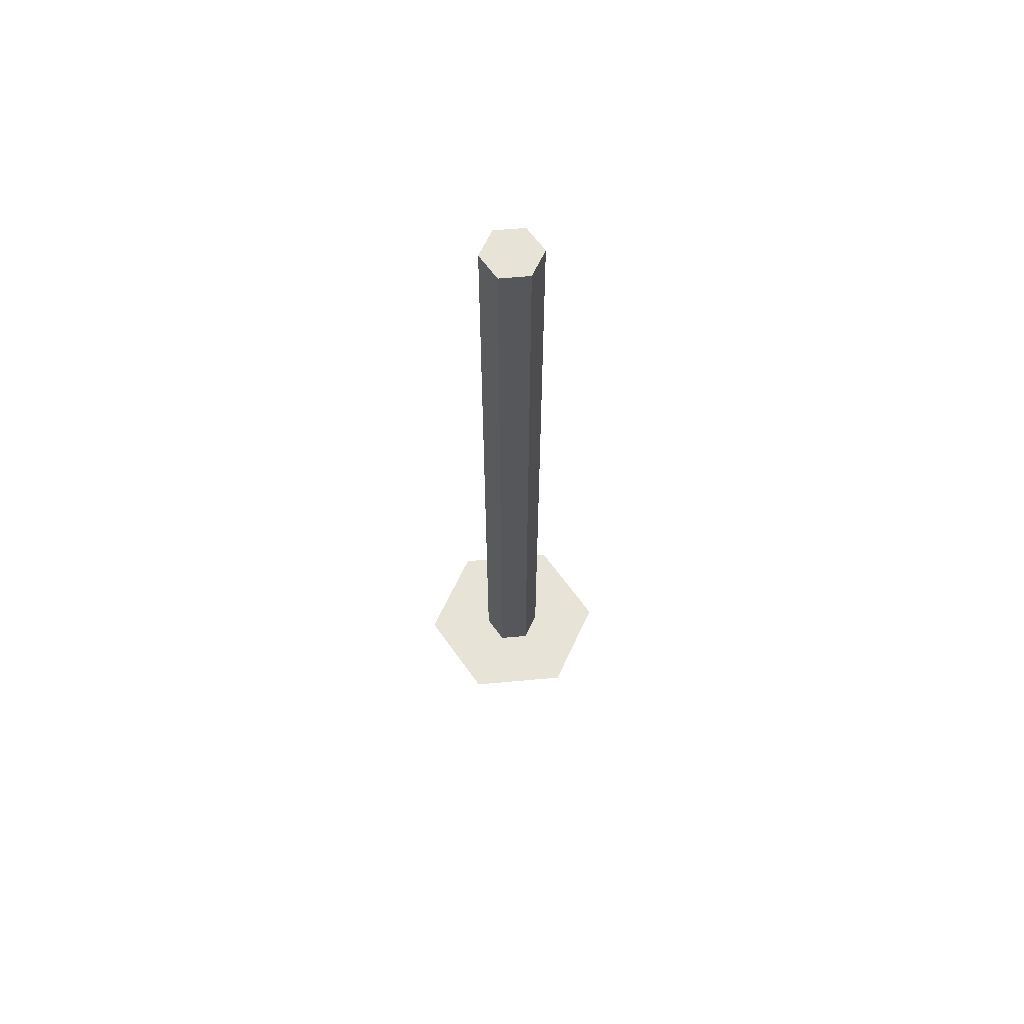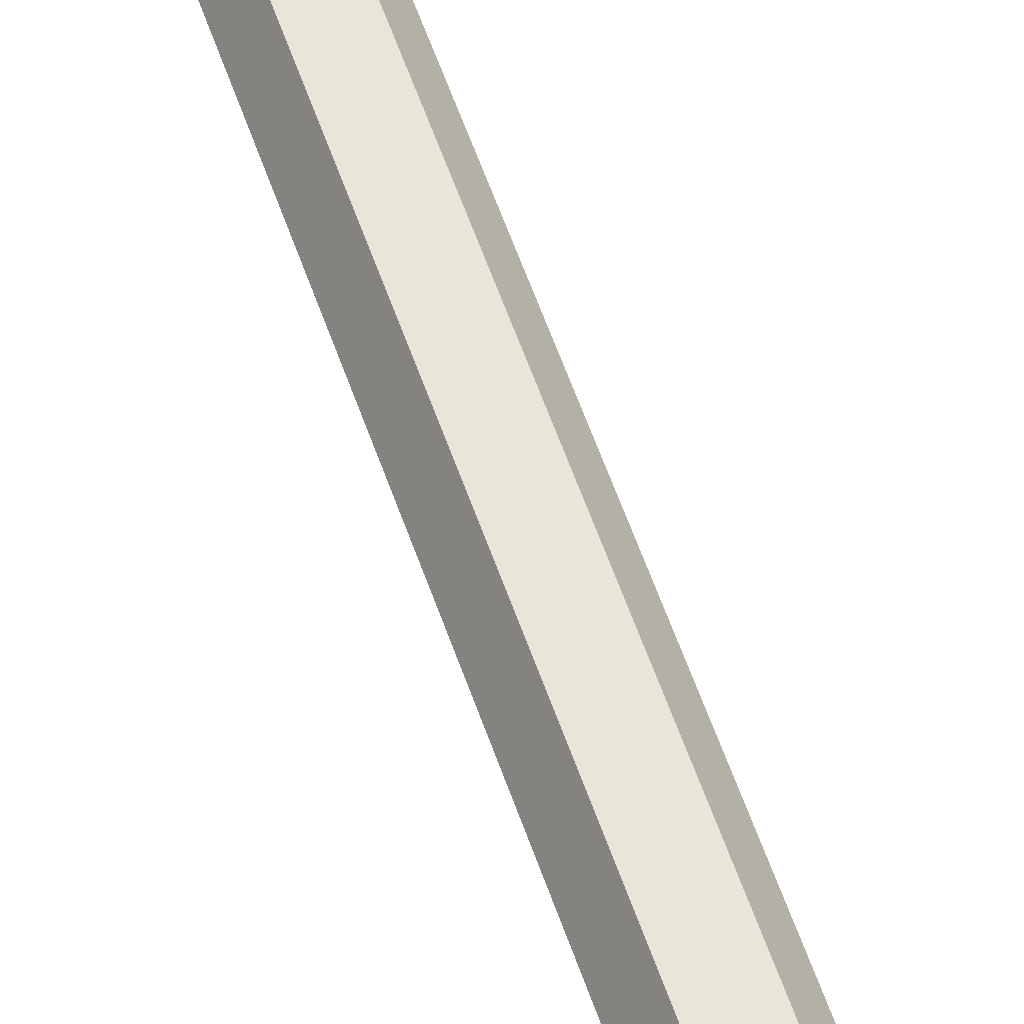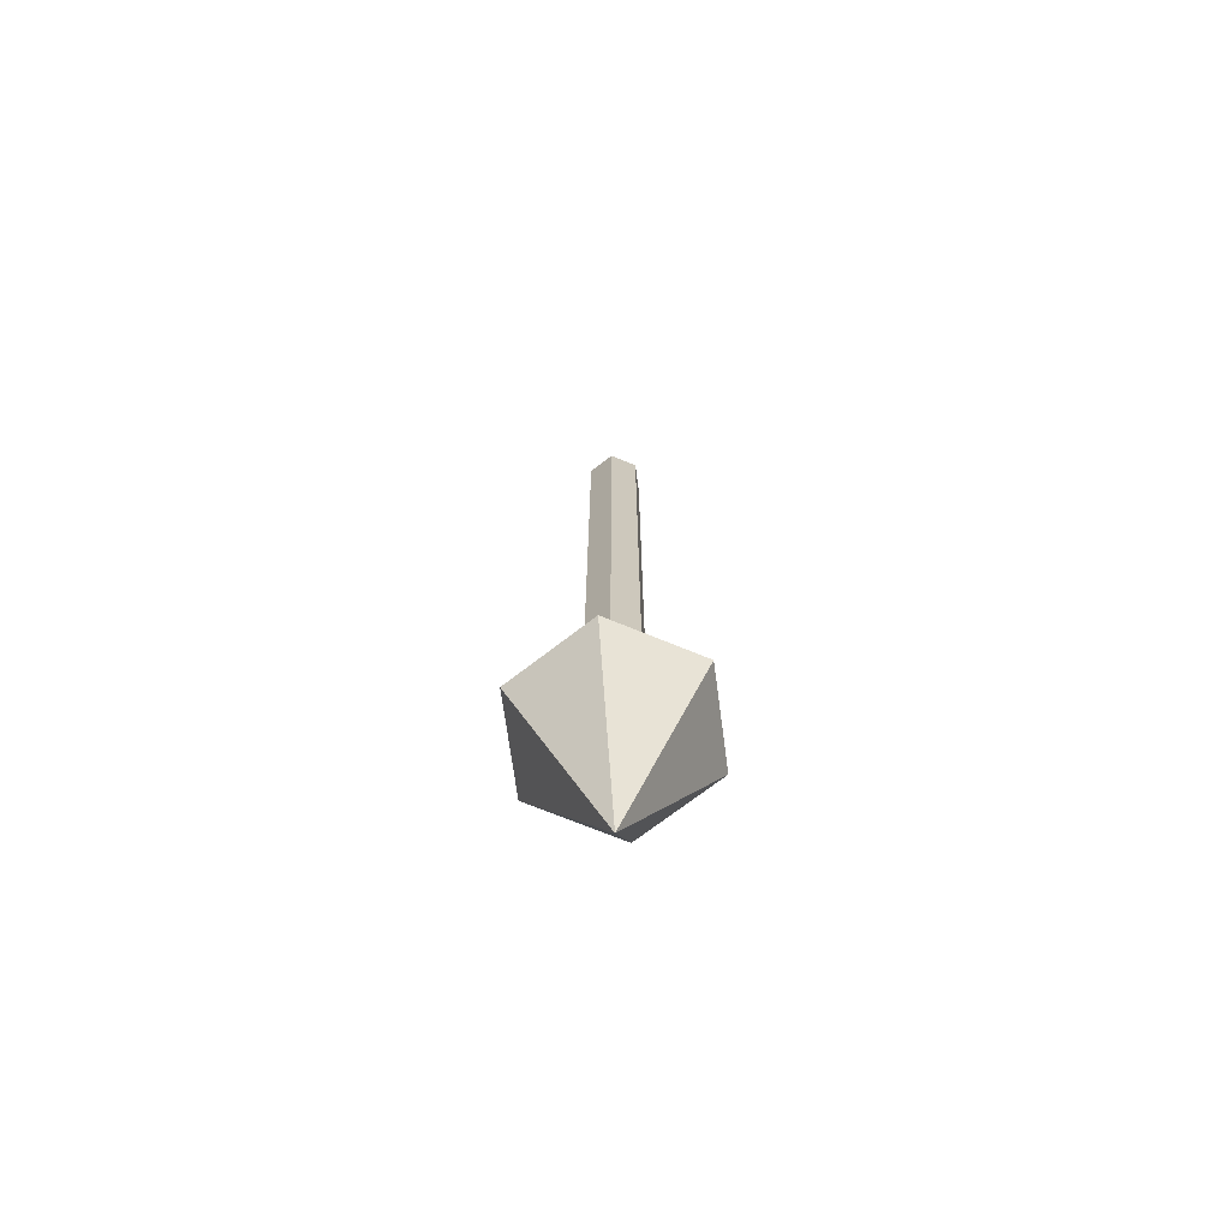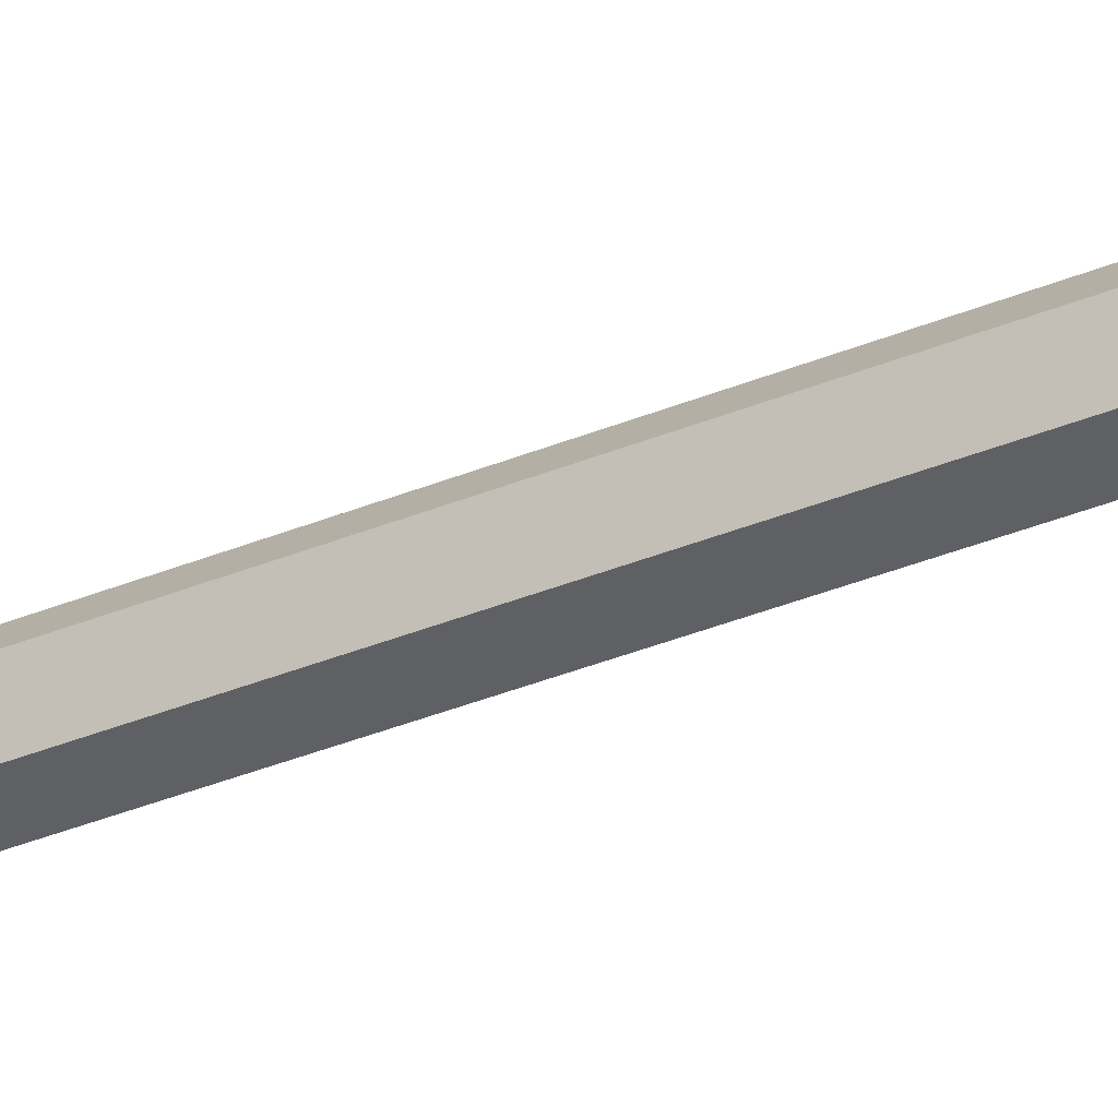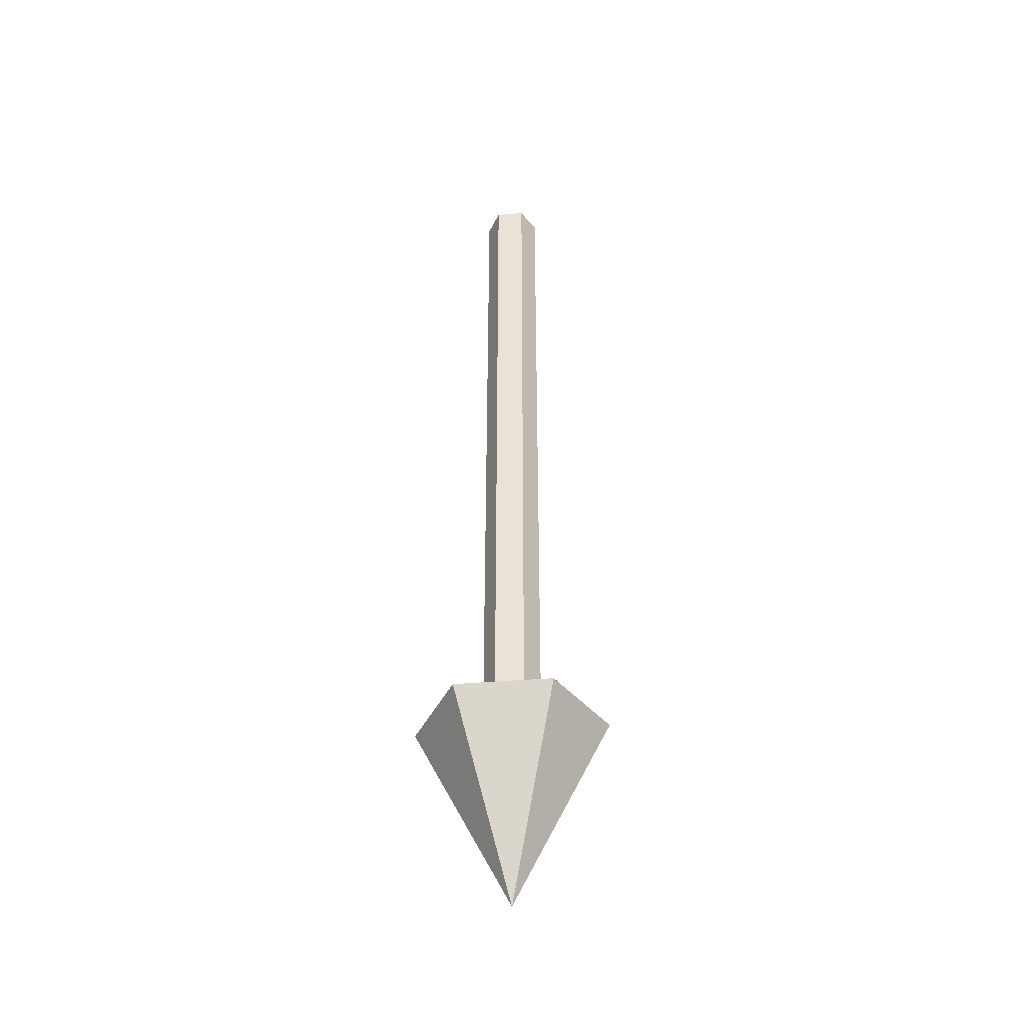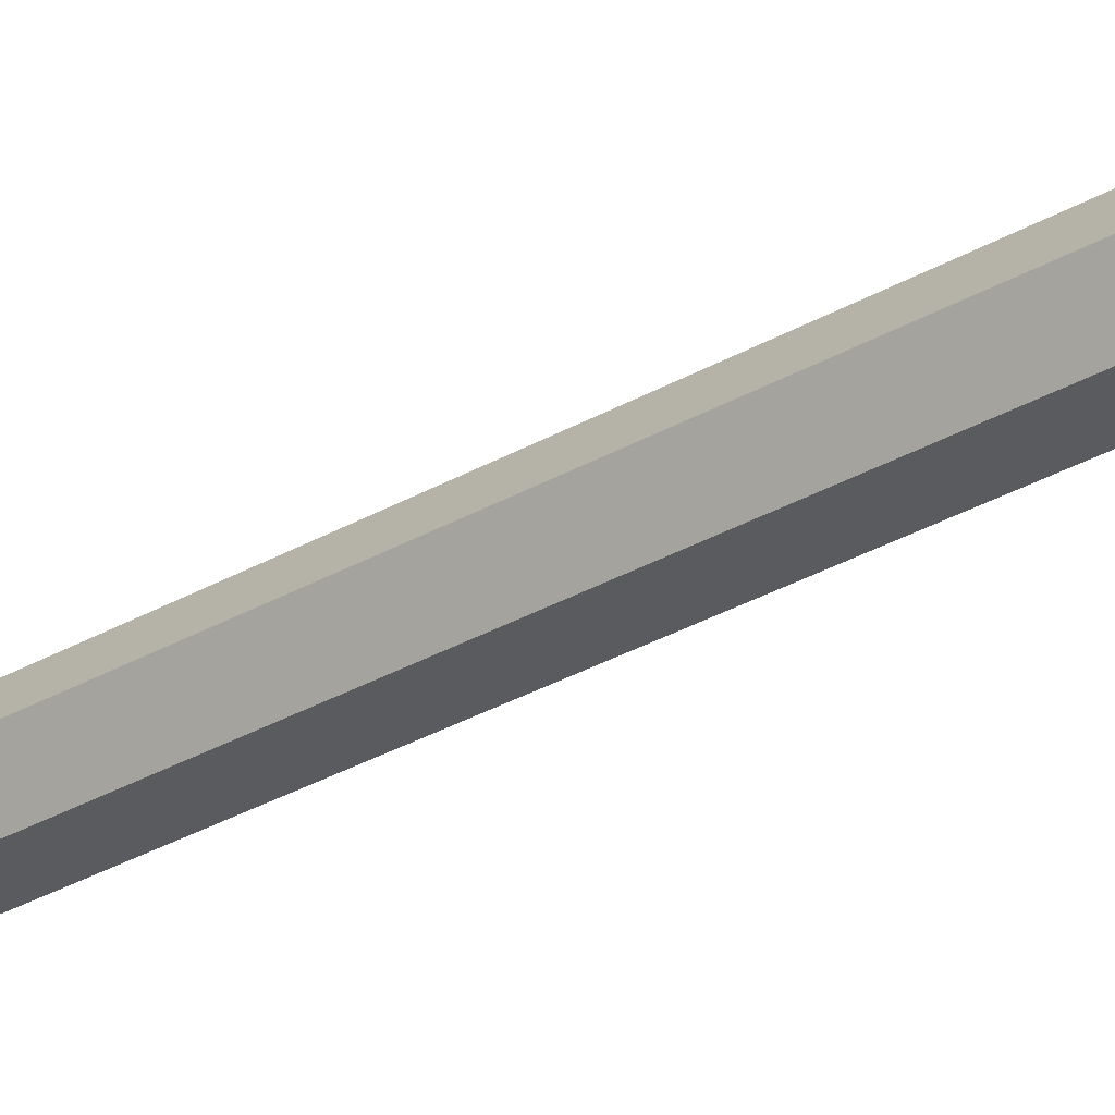
<metadata>
{"format":"obj","ext":"obj","renderer":"f3d","projection":"perspective","resolution":1024,"background":"white","views":[{"elev":62.7,"azim":114.7,"up":"+Y"},{"elev":58.1,"azim":161.1,"up":"+Z"},{"elev":-71.6,"azim":157.7,"up":"+Y"},{"elev":-44.7,"azim":-65.6,"up":"+Z"},{"elev":-41.4,"azim":-174.2,"up":"+Y"},{"elev":-32.7,"azim":-51.6,"up":"+Z"}]}
</metadata>
<code>
g default
v -0.0075 0.4482 -0.01299
v 0.0075 0.4482 -0.01299
v 0.015 0.4482 -0
v 0.0075 0.4482 0.01299
v -0.0075 0.4482 0.01299
v -0.015 0.4482 0
v -0.0075 0.04818 -0.01299
v 0.0075 0.04818 -0.01299
v 0.015 0.04818 -0
v 0.0075 0.04818 0.01299
v -0.0075 0.04818 0.01299
v -0.015 0.04818 0
v 0 0.4482 0
v 0 0.04818 0
v -0.025 0.05 -0.0433
v 0.025 0.05 -0.0433
v 0.05 0.05 -0
v 0.025 0.05 0.0433
v -0.025 0.05 0.0433
v -0.05 0.05 0
v -0 -0.05 0
g pCylinder2
f 1 2 8 7
f 2 3 9 8
f 3 4 10 9
f 4 5 11 10
f 5 6 12 11
f 6 1 7 12
f 2 1 13
f 3 2 13
f 4 3 13
f 5 4 13
f 6 5 13
f 1 6 13
f 7 8 14
f 8 9 14
f 9 10 14
f 10 11 14
f 11 12 14
f 12 7 14
f 15 20 19 18 17 16
f 15 16 21
f 16 17 21
f 17 18 21
f 18 19 21
f 19 20 21
f 20 15 21

</code>
